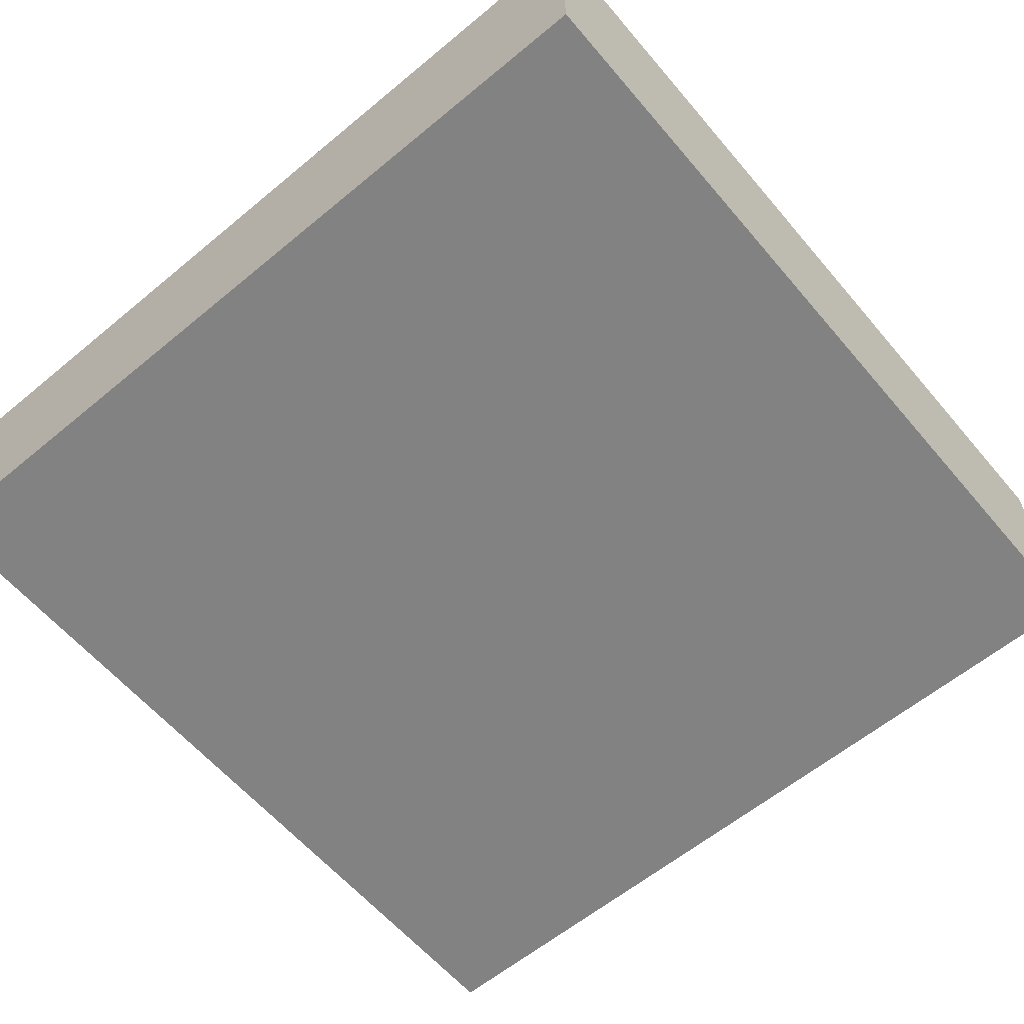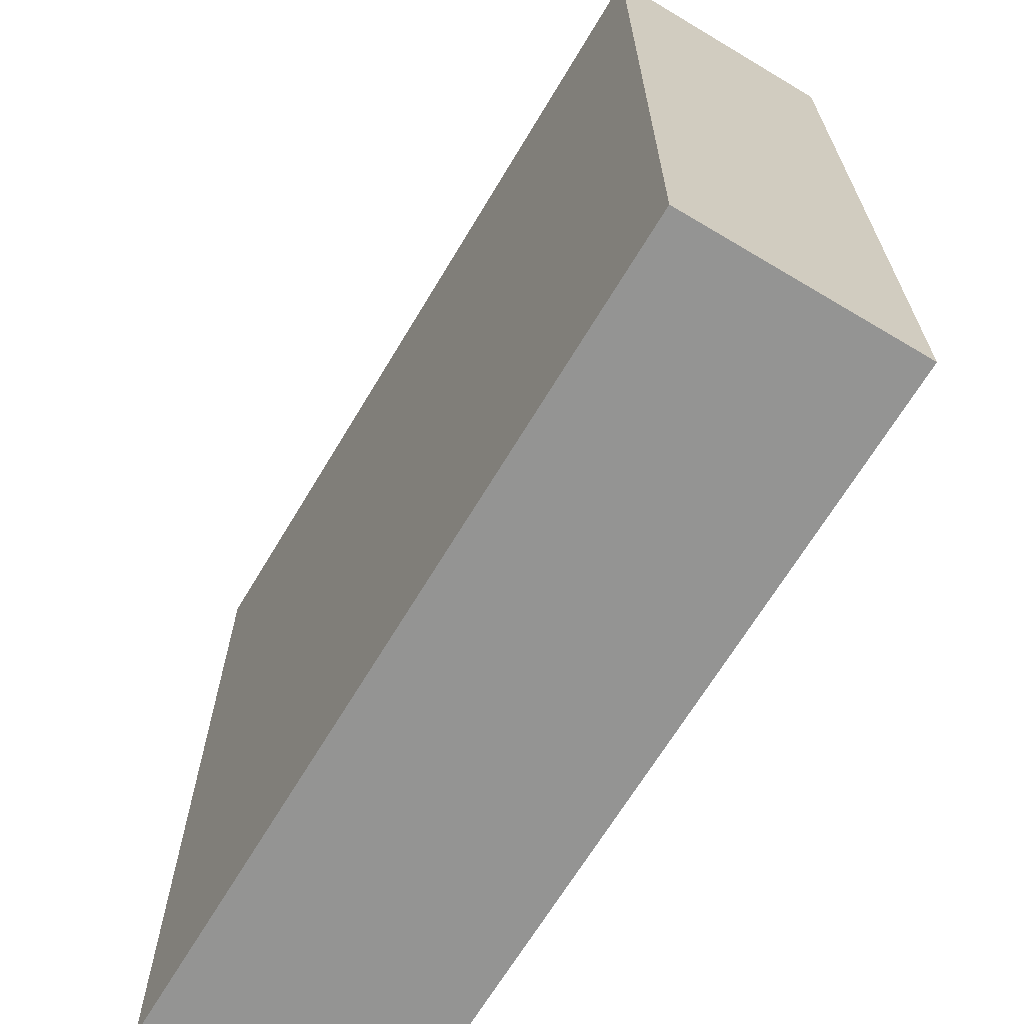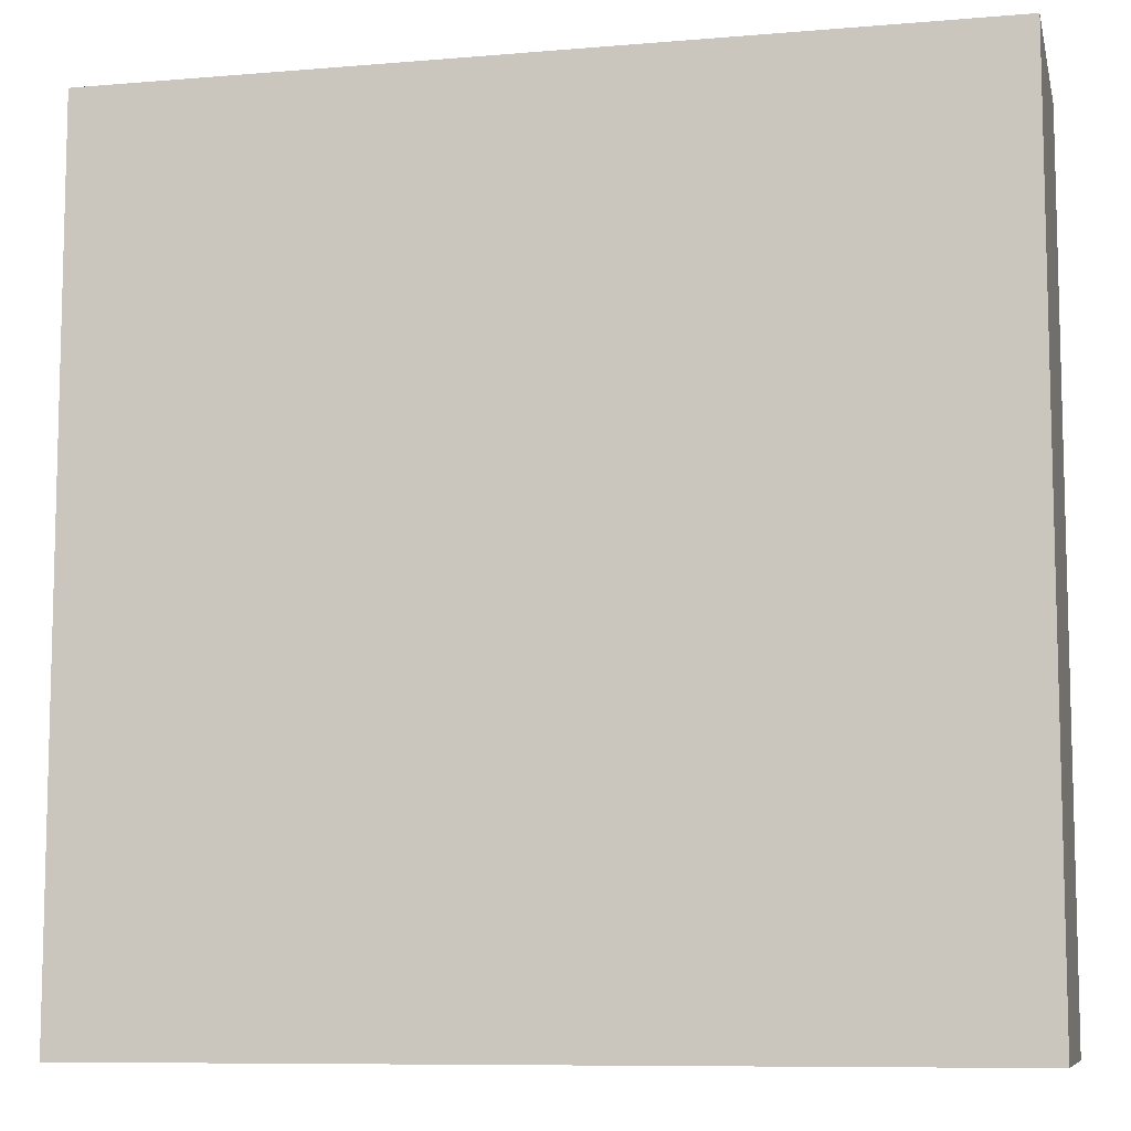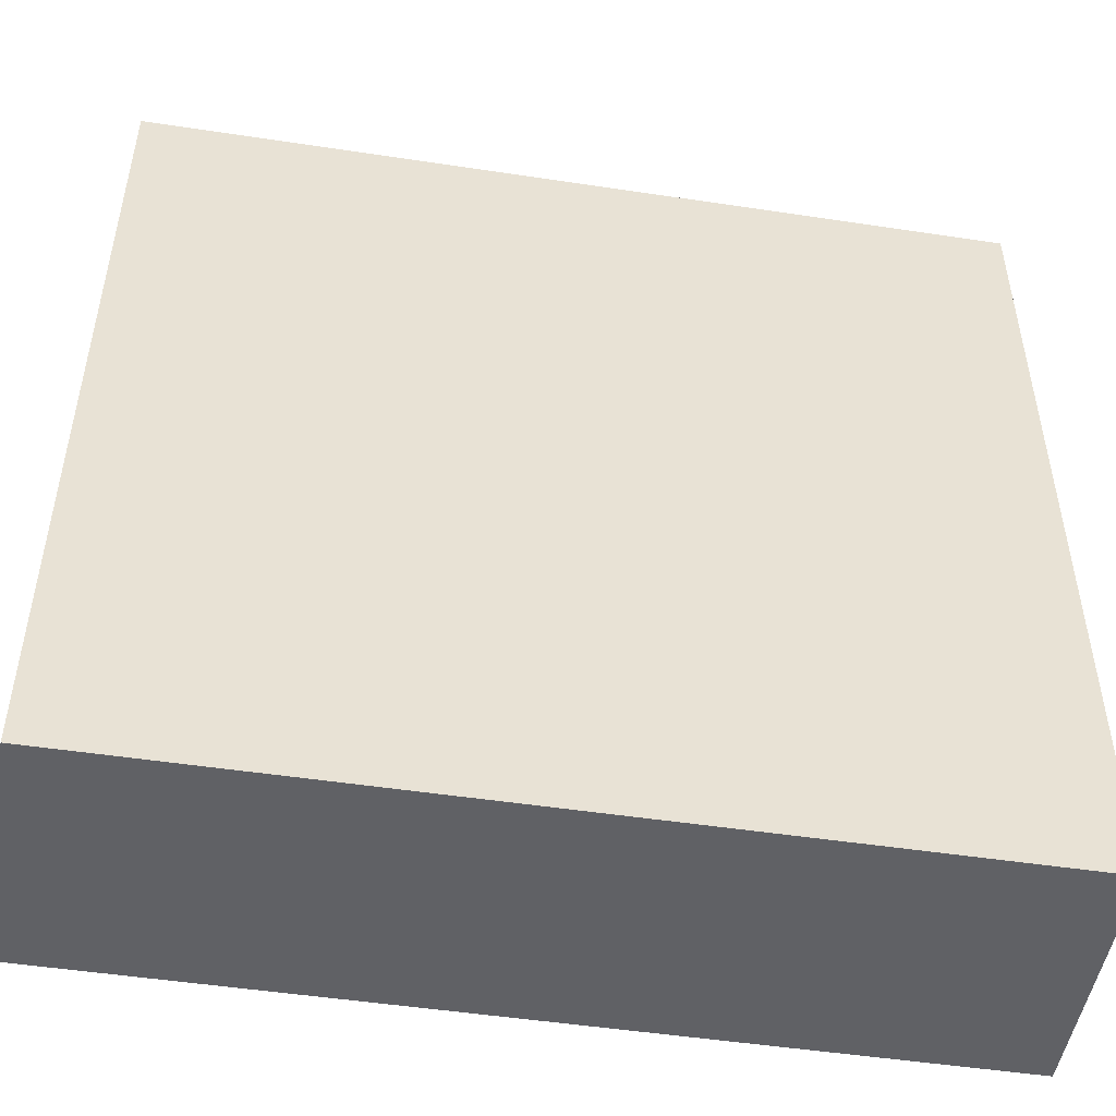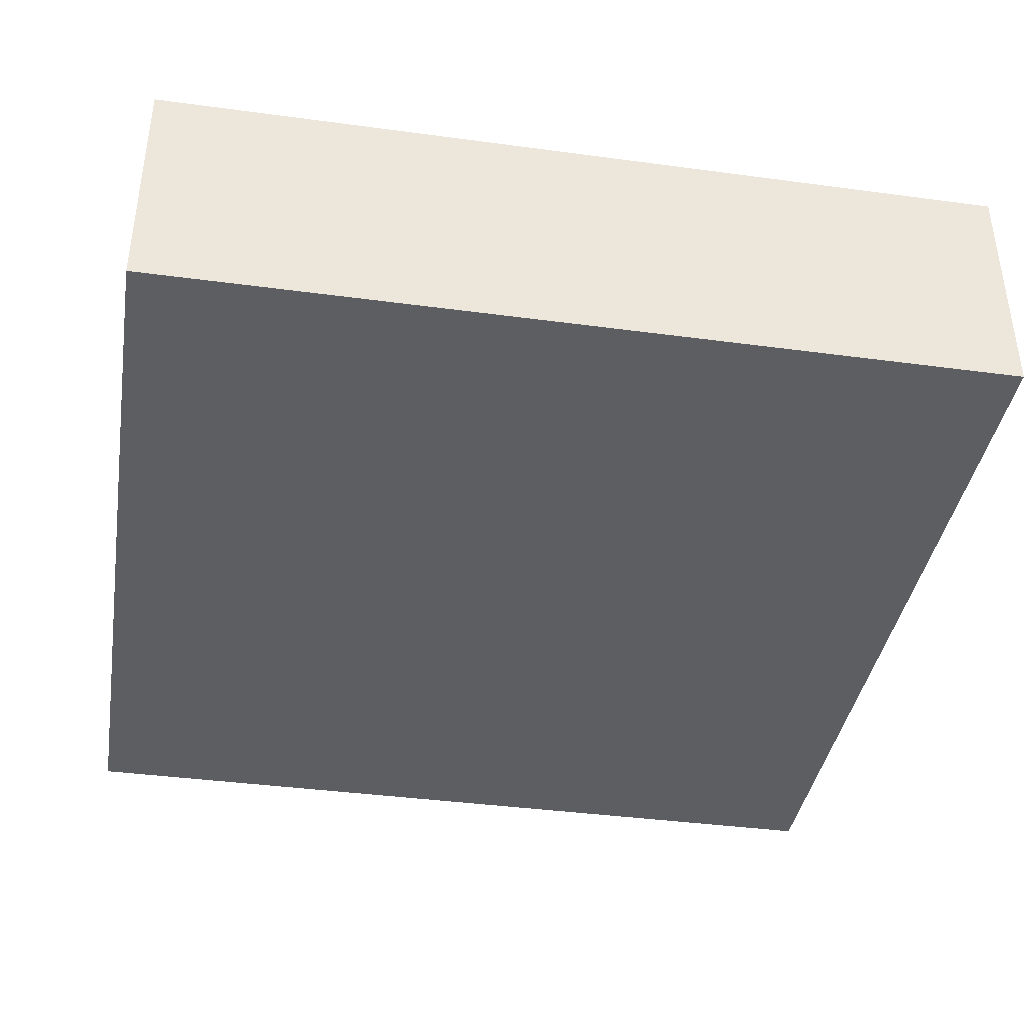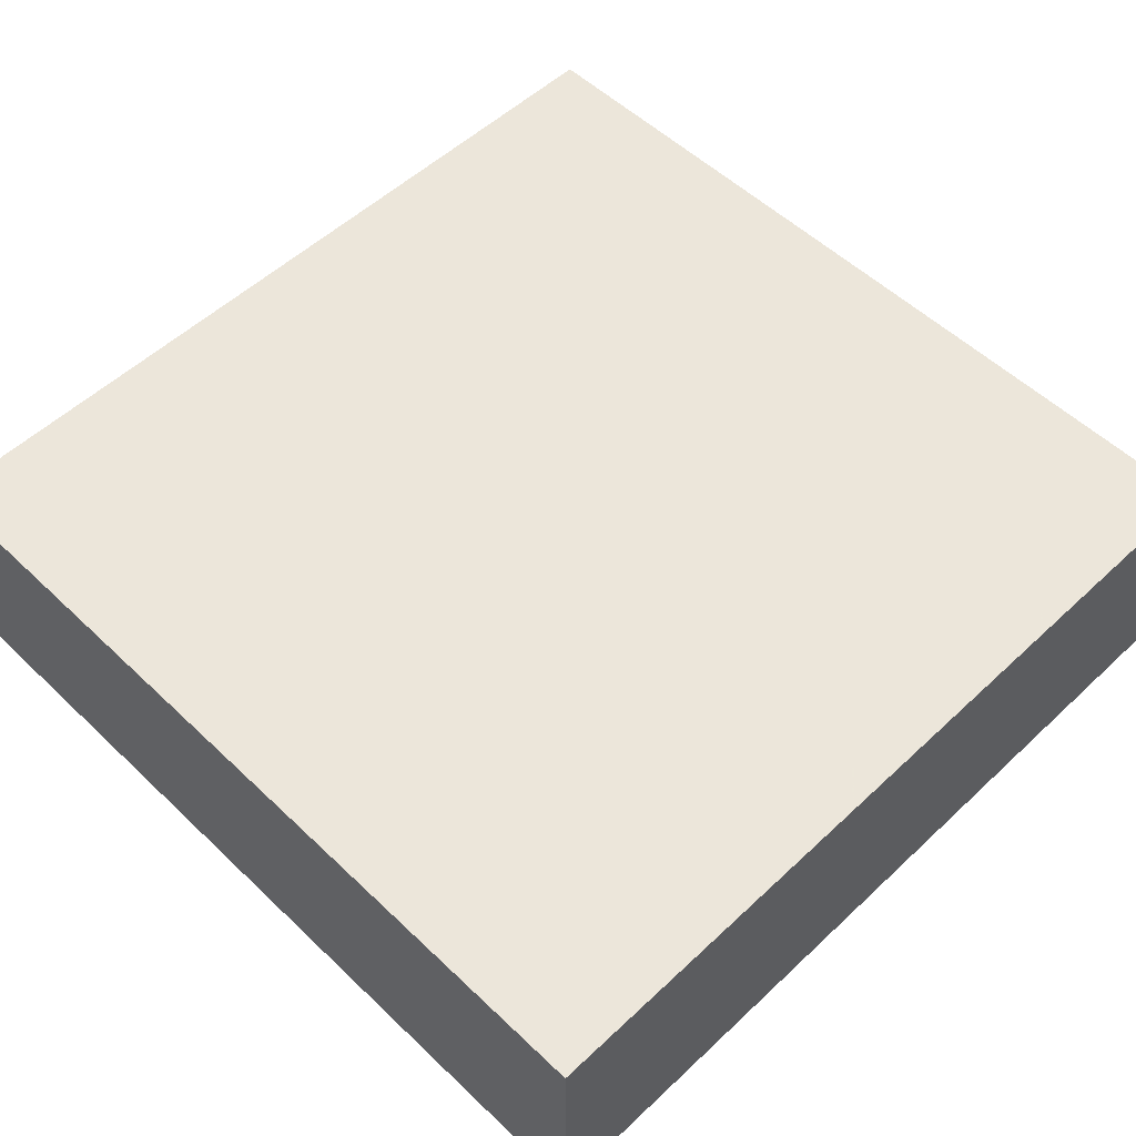
<metadata>
{"format":"obj","ext":"obj","renderer":"f3d","projection":"perspective","resolution":1024,"background":"white","views":[{"elev":-60.7,"azim":-139.8,"up":"+Y"},{"elev":-67.0,"azim":-120.9,"up":"+Z"},{"elev":-8.9,"azim":12.7,"up":"+Z"},{"elev":-49.6,"azim":-9.5,"up":"+Z"},{"elev":-39.4,"azim":80.5,"up":"+Y"},{"elev":54.2,"azim":-134.8,"up":"+Y"}]}
</metadata>
<code>
o cube.001
v 1 0.01159 -1
v -1 0.01159 -1
v 1 0.01159 1
v 1 -0.5509 -1
v 1 -0.5509 1
v -1 -0.5509 1
v -1 0.01159 1
v -1 -0.5509 -1
f 1 2 3
f 2 7 3
f 4 1 5
f 5 3 6
f 6 7 8
f 1 4 2
f 1 3 5
f 3 7 6
f 7 2 8
f 4 8 2
f 6 8 5
f 8 4 5

</code>
